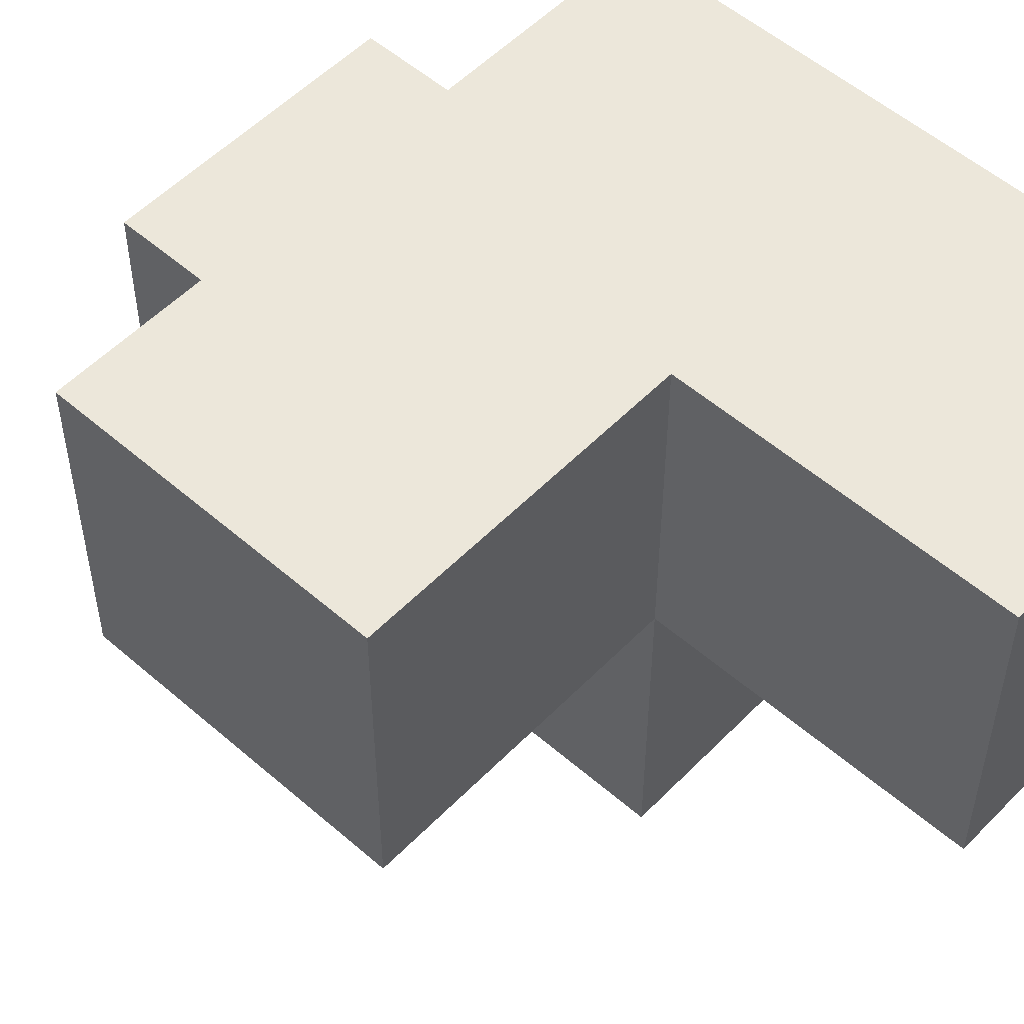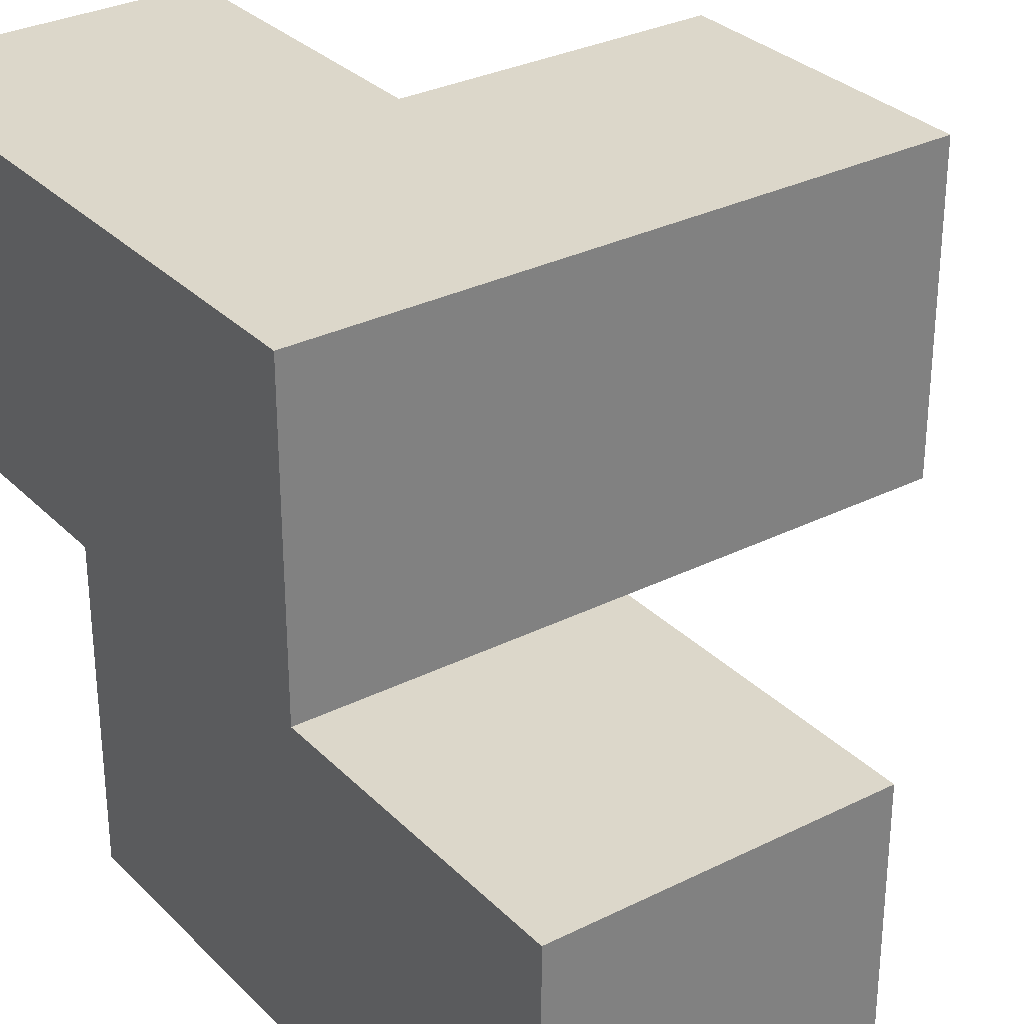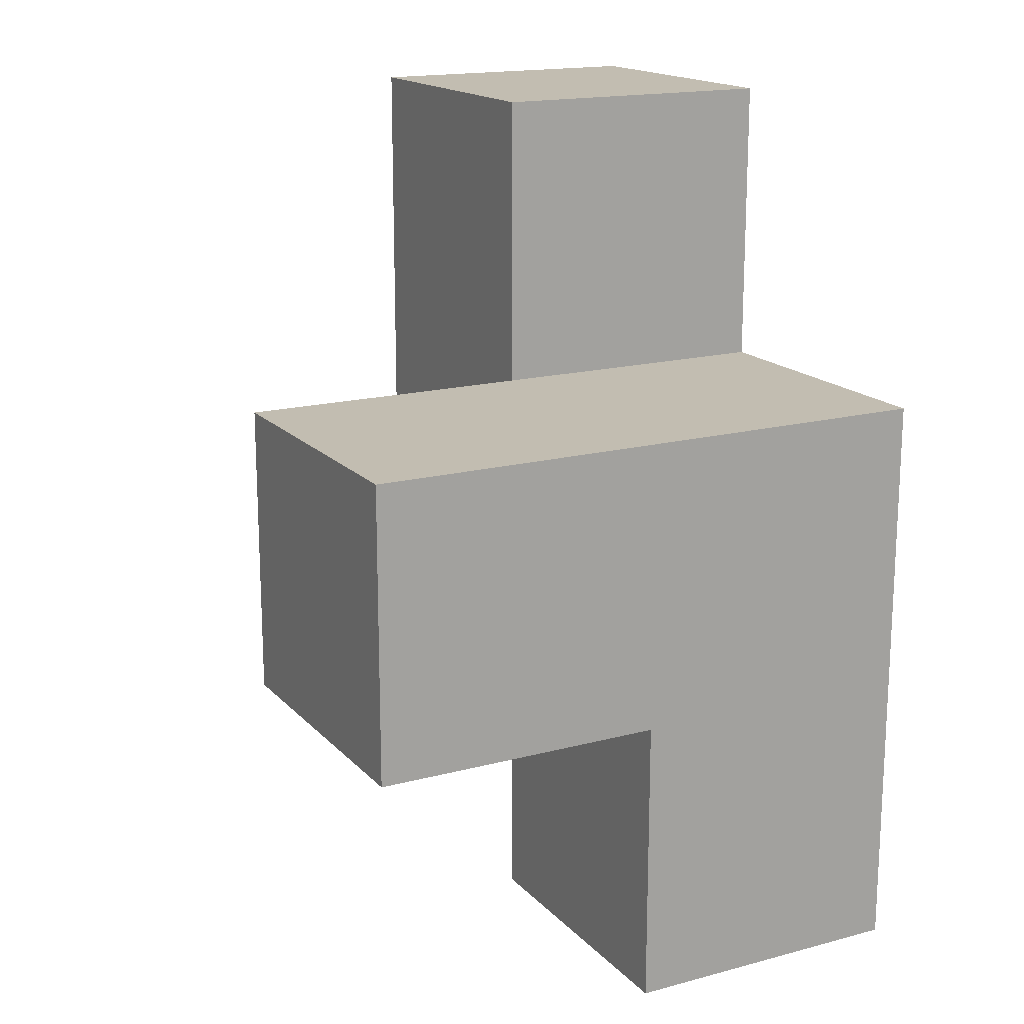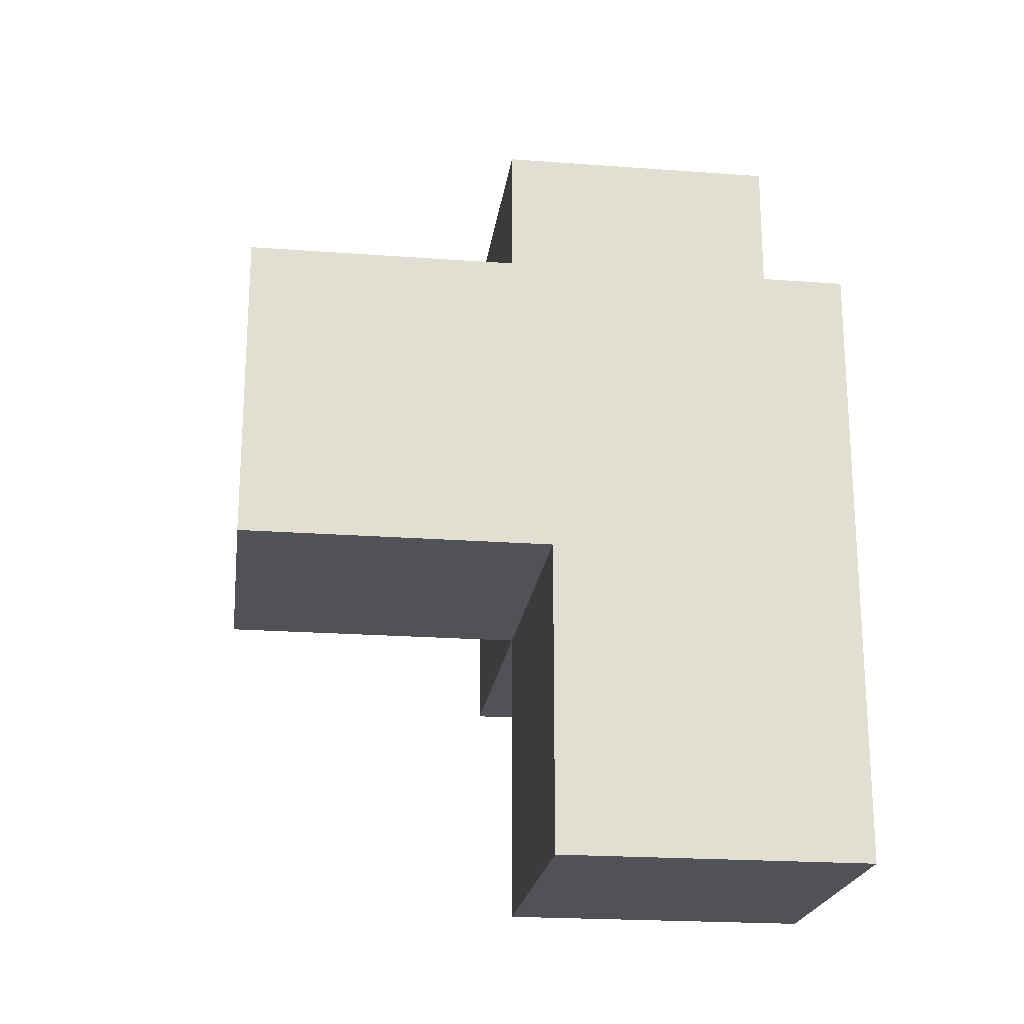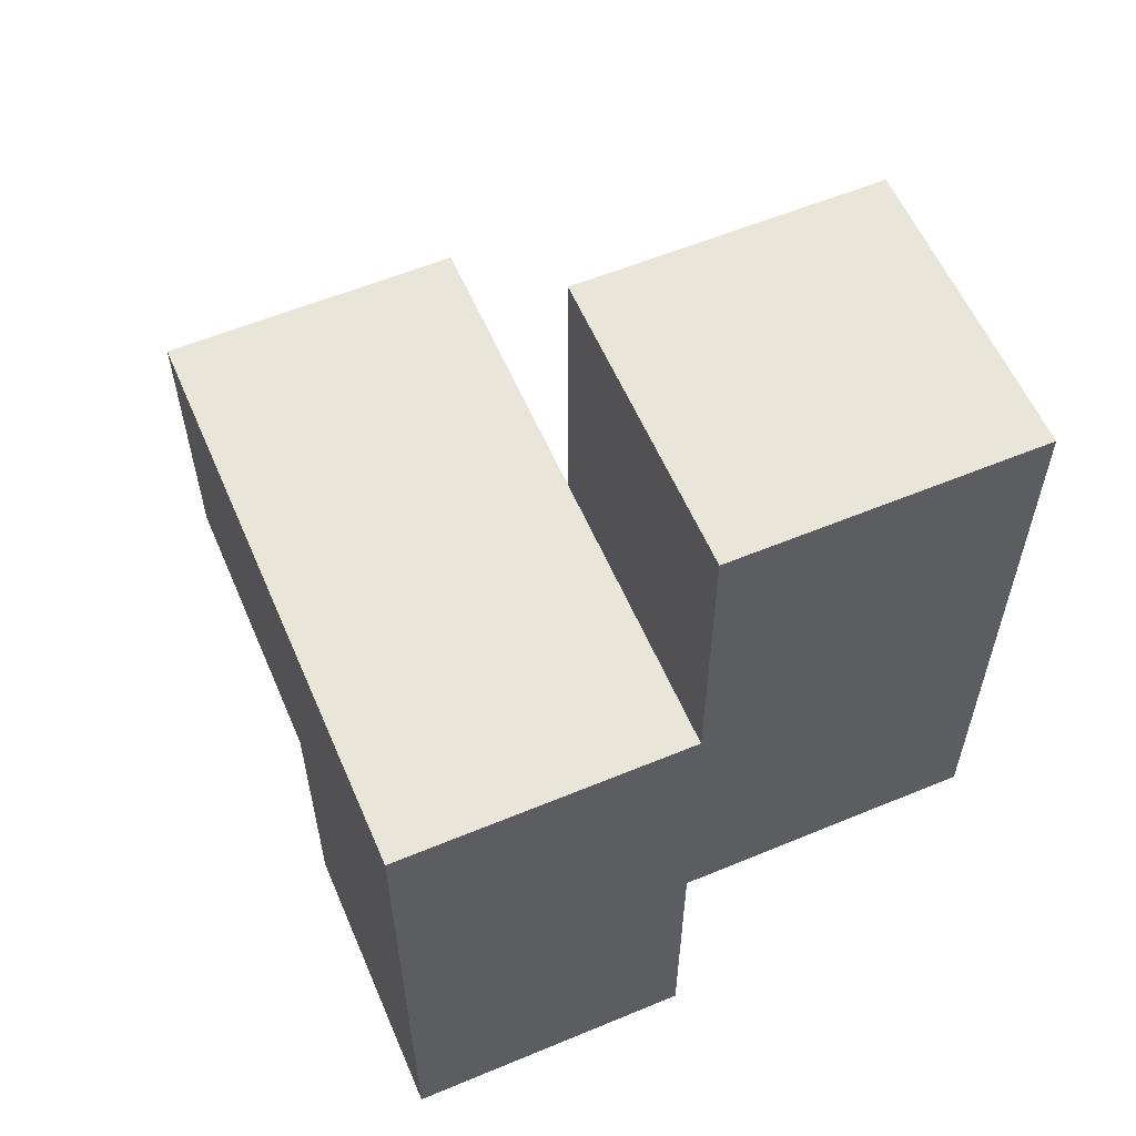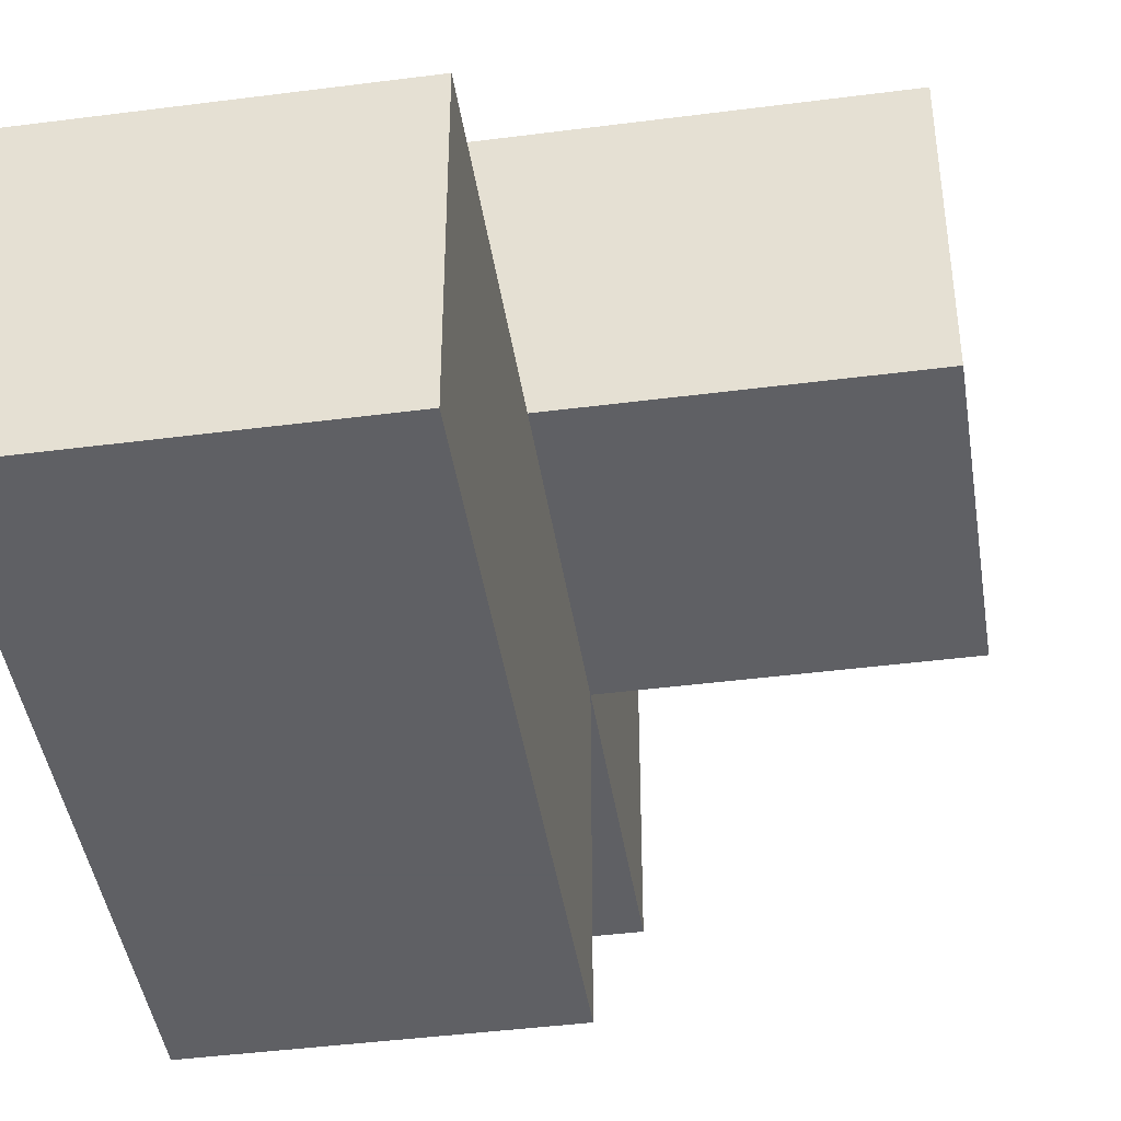
<metadata>
{"format":"obj","ext":"obj","renderer":"f3d","projection":"perspective","resolution":1024,"background":"white","views":[{"elev":53.7,"azim":132.8,"up":"+Y"},{"elev":30.8,"azim":-35.7,"up":"+Y"},{"elev":17.0,"azim":152.0,"up":"+Z"},{"elev":-21.4,"azim":172.5,"up":"+Z"},{"elev":58.3,"azim":-113.2,"up":"+Z"},{"elev":-43.2,"azim":8.7,"up":"+Y"}]}
</metadata>
<code>
v 2.007 2.011 1.995
v 3.987 3.991 1.005
v 2.997 2.011 1.005
v 2.997 3.991 1.005
v 2.997 3.001 1.995
v 2.007 3.991 1.995
v 2.007 3.001 0.015
v 3.987 3.001 1.995
v 2.007 3.001 2.985
v 2.007 2.011 1.005
v 2.997 3.001 1.005
v 2.997 2.011 2.985
v 2.997 3.991 0.015
v 3.987 3.001 1.005
v 2.007 3.001 1.995
v 2.007 3.991 1.005
v 2.007 2.011 2.985
v 3.987 3.991 1.995
v 2.997 2.011 1.995
v 2.997 3.001 2.985
v 2.997 3.991 1.995
v 2.997 3.001 0.015
v 2.007 3.991 0.015
v 2.007 3.001 1.005
f 15 5 6
f 21 6 5
f 4 16 21
f 6 21 16
f 16 24 6
f 15 6 24
f 22 7 13
f 23 13 7
f 7 22 24
f 11 24 22
f 13 23 4
f 16 4 23
f 23 7 16
f 24 16 7
f 22 13 11
f 4 11 13
f 3 10 11
f 24 11 10
f 10 3 1
f 19 1 3
f 24 10 15
f 1 15 10
f 3 11 19
f 5 19 11
f 14 11 2
f 4 2 11
f 5 8 21
f 18 21 8
f 11 14 5
f 8 5 14
f 2 4 18
f 21 18 4
f 14 2 8
f 18 8 2
f 17 12 9
f 20 9 12
f 1 19 17
f 12 17 19
f 5 15 20
f 9 20 15
f 15 1 9
f 17 9 1
f 19 5 12
f 20 12 5

</code>
